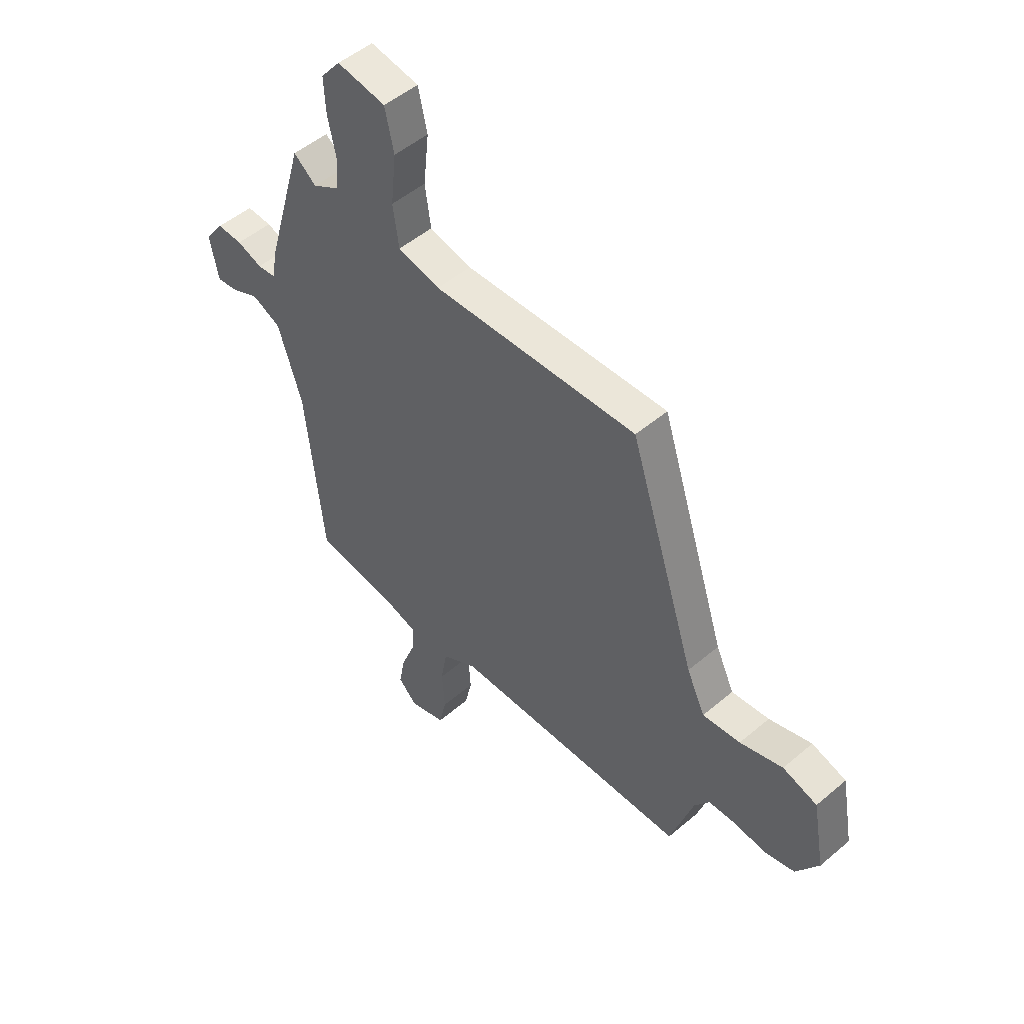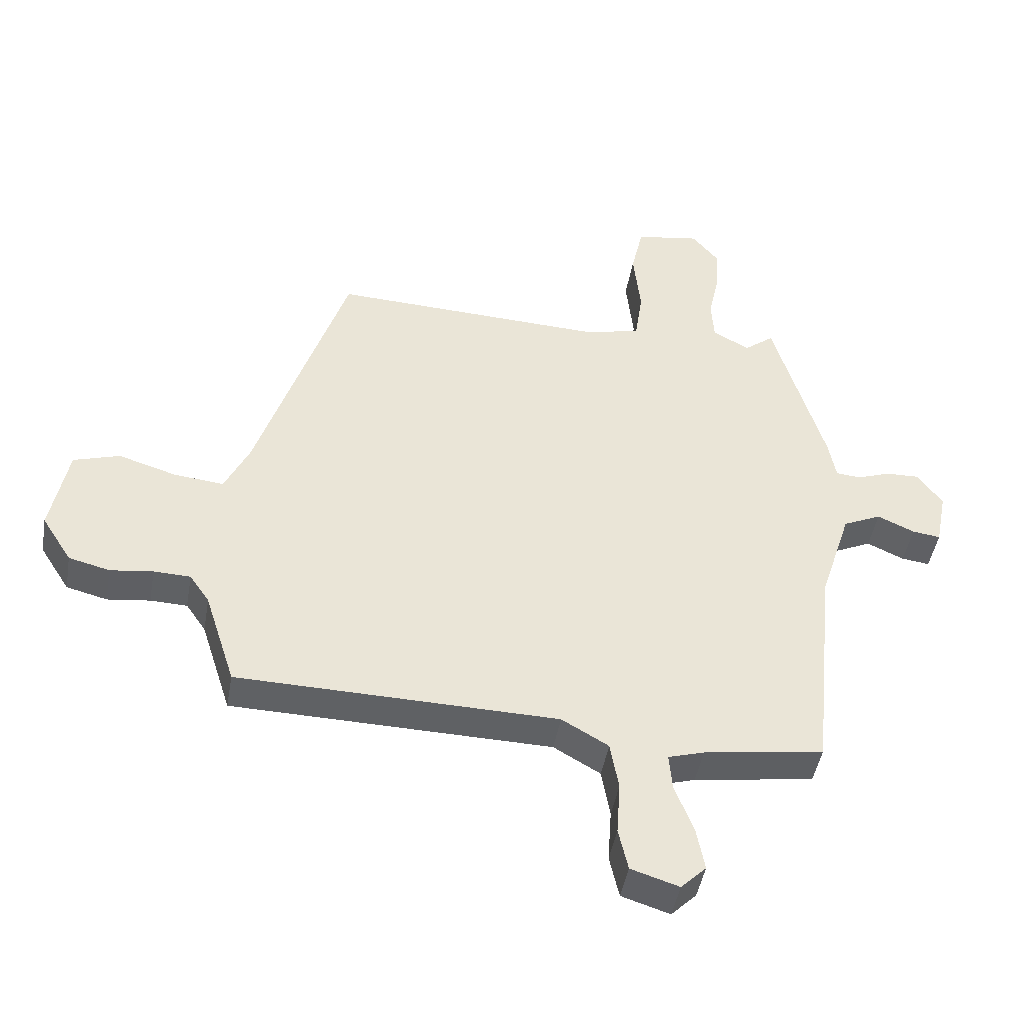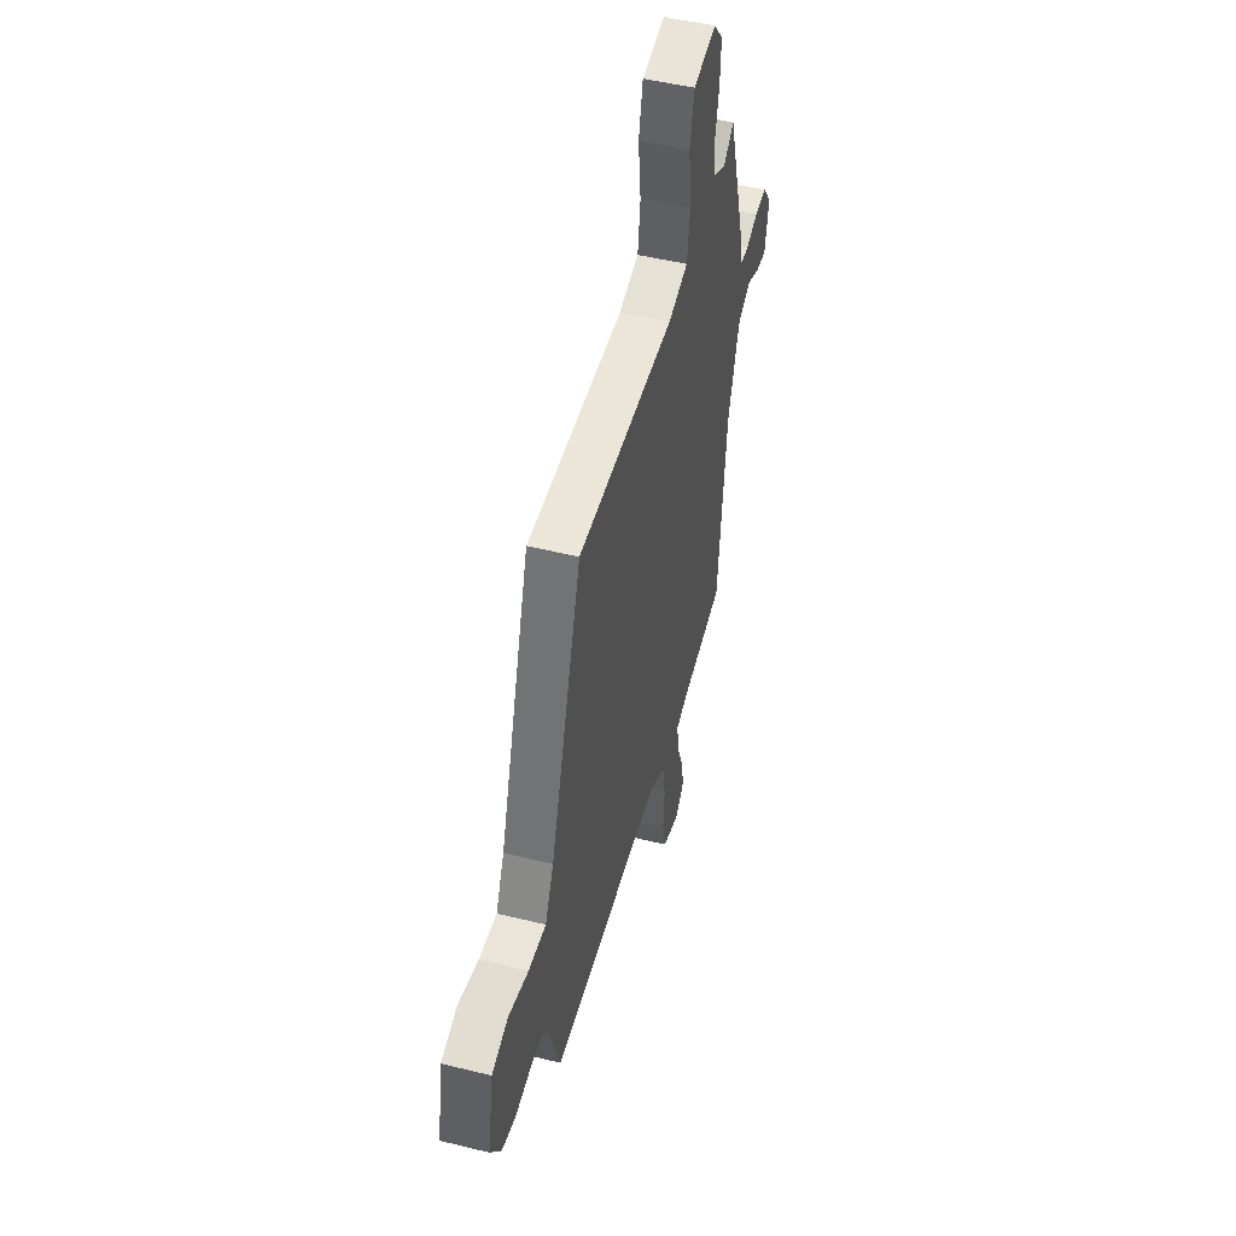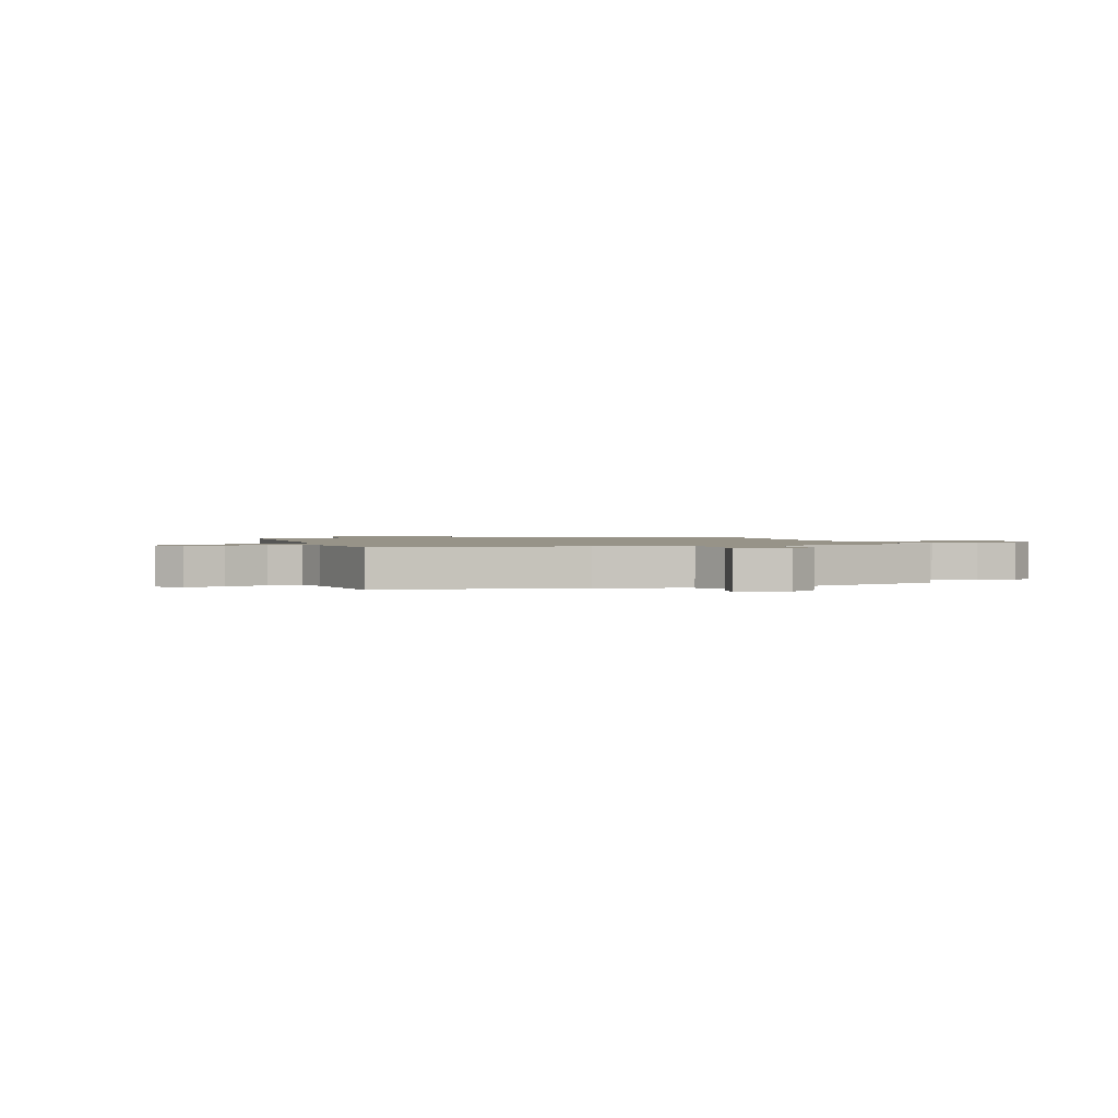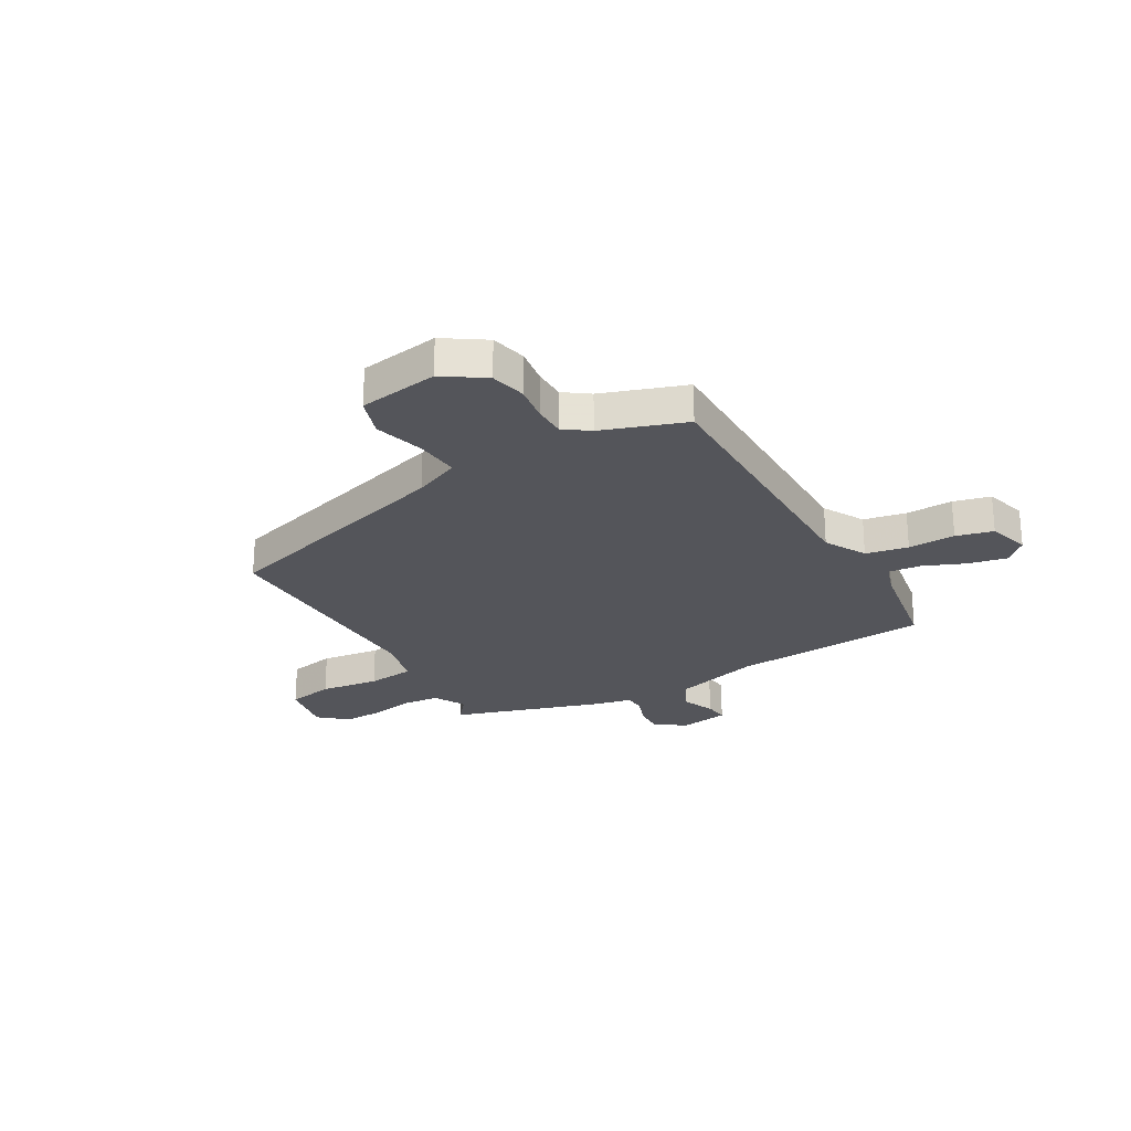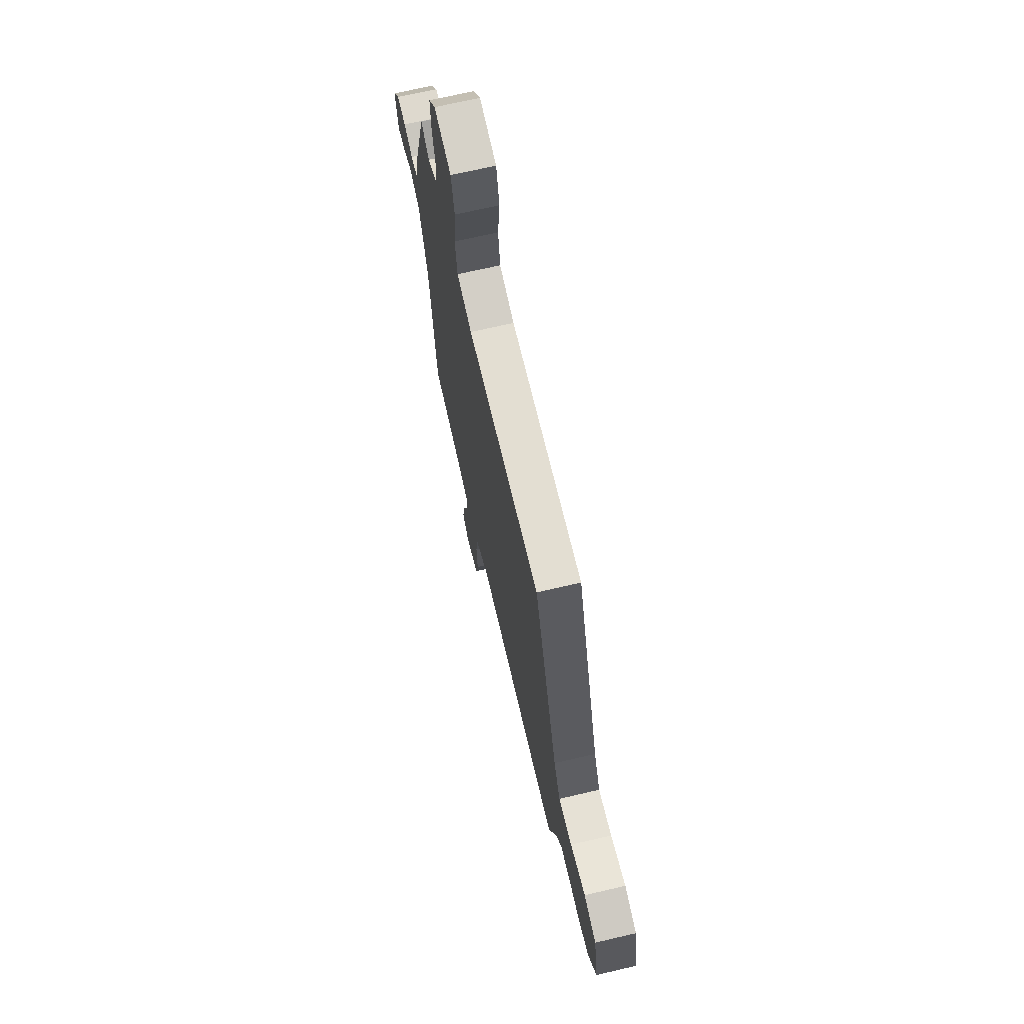
<metadata>
{"format":"obj","ext":"obj","renderer":"f3d","projection":"perspective","resolution":1024,"background":"white","views":[{"elev":50.3,"azim":47.1,"up":"+Z"},{"elev":-45.8,"azim":170.2,"up":"+Z"},{"elev":50.0,"azim":105.1,"up":"+Z"},{"elev":1.4,"azim":-108.6,"up":"+Y"},{"elev":-24.9,"azim":118.6,"up":"+Y"},{"elev":69.5,"azim":76.9,"up":"+Z"}]}
</metadata>
<code>
v -0.461 0.07 0.532
v -0.411 0.07 0.492
v -0.35 0.07 0.527
v -0.346 0.07 0.596
v -0.364 0.07 0.68
v -0.368 0.07 0.758
v -0.324 0.07 0.812
v -0.216 0.07 0.794
v -0.196 0.07 0.704
v -0.208 0.07 0.59
v -0.195 0.07 0.499
v -0.101 0.07 0.477
v 0.356 0.07 0.495
v 0.506 0.07 0.03
v 0.547 0.07 -0.057
v 0.631 0.07 -0.048
v 0.726 0.07 -0.019
v 0.803 0.07 -0.043
v 0.831 0.07 -0.195
v 0.781 0.07 -0.274
v 0.713 0.07 -0.291
v 0.642 0.07 -0.282
v 0.581 0.07 -0.284
v 0.548 0.07 -0.332
v 0.497 0.07 -0.492
v -0.035 0.07 -0.502
v -0.113 0.07 -0.547
v -0.127 0.07 -0.628
v -0.121 0.07 -0.718
v -0.137 0.07 -0.789
v -0.217 0.07 -0.814
v -0.259 0.07 -0.772
v -0.245 0.07 -0.698
v -0.214 0.07 -0.618
v -0.209 0.07 -0.556
v -0.269 0.07 -0.538
v -0.469 0.07 -0.508
v -0.508 0.07 -0.128
v -0.561 0.07 0.038
v -0.625 0.07 0.068
v -0.687 0.07 0.04
v -0.734 0.07 0.034
v -0.753 0.07 0.13
v -0.711 0.07 0.188
v -0.655 0.07 0.186
v -0.599 0.07 0.166
v -0.558 0.07 0.17
v -0.546 0.07 0.238
v -0.461 0 0.532
v -0.411 0 0.492
v -0.35 0 0.527
v -0.346 0 0.596
v -0.364 0 0.68
v -0.368 0 0.758
v -0.324 0 0.812
v -0.216 0 0.794
v -0.196 0 0.704
v -0.208 0 0.59
v -0.195 0 0.499
v -0.101 0 0.477
v 0.356 0 0.495
v 0.506 0 0.03
v 0.547 0 -0.057
v 0.631 0 -0.048
v 0.726 0 -0.019
v 0.803 0 -0.043
v 0.831 0 -0.195
v 0.781 0 -0.274
v 0.713 0 -0.291
v 0.642 0 -0.282
v 0.581 0 -0.284
v 0.548 0 -0.332
v 0.497 0 -0.492
v -0.035 0 -0.502
v -0.113 0 -0.547
v -0.127 0 -0.628
v -0.121 0 -0.718
v -0.137 0 -0.789
v -0.217 0 -0.814
v -0.259 0 -0.772
v -0.245 0 -0.698
v -0.214 0 -0.618
v -0.209 0 -0.556
v -0.269 0 -0.538
v -0.469 0 -0.508
v -0.508 0 -0.128
v -0.561 0 0.038
v -0.625 0 0.068
v -0.687 0 0.04
v -0.734 0 0.034
v -0.753 0 0.13
v -0.711 0 0.188
v -0.655 0 0.186
v -0.599 0 0.166
v -0.558 0 0.17
v -0.546 0 0.238
f 47 48 1 2
f 44 45 46
f 43 44 46
f 42 43 46
f 41 42 46
f 40 41 46
f 39 40 46 47
f 47 2 3
f 39 47 3
f 38 39 3
f 36 37 38 3
f 32 33 34
f 31 32 34
f 30 31 34
f 29 30 34
f 28 29 34
f 27 28 34 35
f 36 3 4
f 35 36 4
f 27 35 4
f 26 27 4
f 20 21 22
f 19 20 22
f 18 19 22
f 17 18 22
f 16 17 22
f 15 16 22 23
f 14 15 23 24
f 24 25 26
f 14 24 26
f 13 14 26
f 12 13 26
f 8 9 10
f 7 8 10
f 6 7 10 11
f 4 5 6 11
f 11 12 26
f 4 11 26
f 50 49 96 95
f 94 93 92
f 94 92 91
f 94 91 90
f 94 90 89
f 94 89 88
f 95 94 88 87
f 51 50 95
f 51 95 87
f 51 87 86
f 51 86 85 84
f 82 81 80
f 82 80 79
f 82 79 78
f 82 78 77
f 82 77 76
f 83 82 76 75
f 52 51 84
f 52 84 83
f 52 83 75
f 52 75 74
f 70 69 68
f 70 68 67
f 70 67 66
f 70 66 65
f 70 65 64
f 71 70 64 63
f 72 71 63 62
f 74 73 72
f 74 72 62
f 74 62 61
f 74 61 60
f 58 57 56
f 58 56 55
f 59 58 55 54
f 59 54 53 52
f 74 60 59
f 74 59 52
f 1 49 50 2
f 2 50 51 3
f 3 51 52 4
f 4 52 53 5
f 5 53 54 6
f 6 54 55 7
f 7 55 56 8
f 8 56 57 9
f 9 57 58 10
f 10 58 59 11
f 11 59 60 12
f 12 60 61 13
f 13 61 62 14
f 14 62 63 15
f 15 63 64 16
f 16 64 65 17
f 17 65 66 18
f 18 66 67 19
f 19 67 68 20
f 20 68 69 21
f 21 69 70 22
f 22 70 71 23
f 23 71 72 24
f 24 72 73 25
f 25 73 74 26
f 26 74 75 27
f 27 75 76 28
f 28 76 77 29
f 29 77 78 30
f 30 78 79 31
f 31 79 80 32
f 32 80 81 33
f 33 81 82 34
f 34 82 83 35
f 35 83 84 36
f 36 84 85 37
f 37 85 86 38
f 38 86 87 39
f 39 87 88 40
f 40 88 89 41
f 41 89 90 42
f 42 90 91 43
f 43 91 92 44
f 44 92 93 45
f 45 93 94 46
f 46 94 95 47
f 47 95 96 48
f 48 96 49 1

</code>
